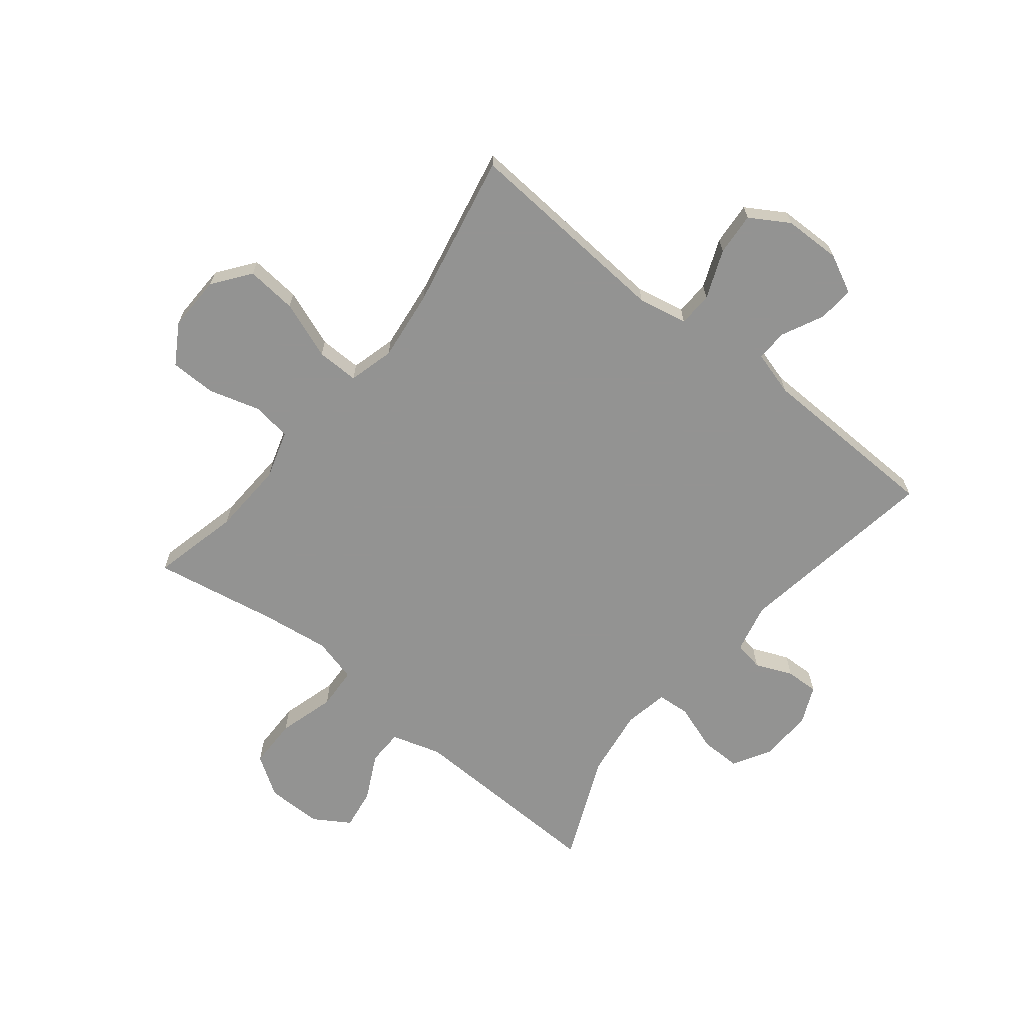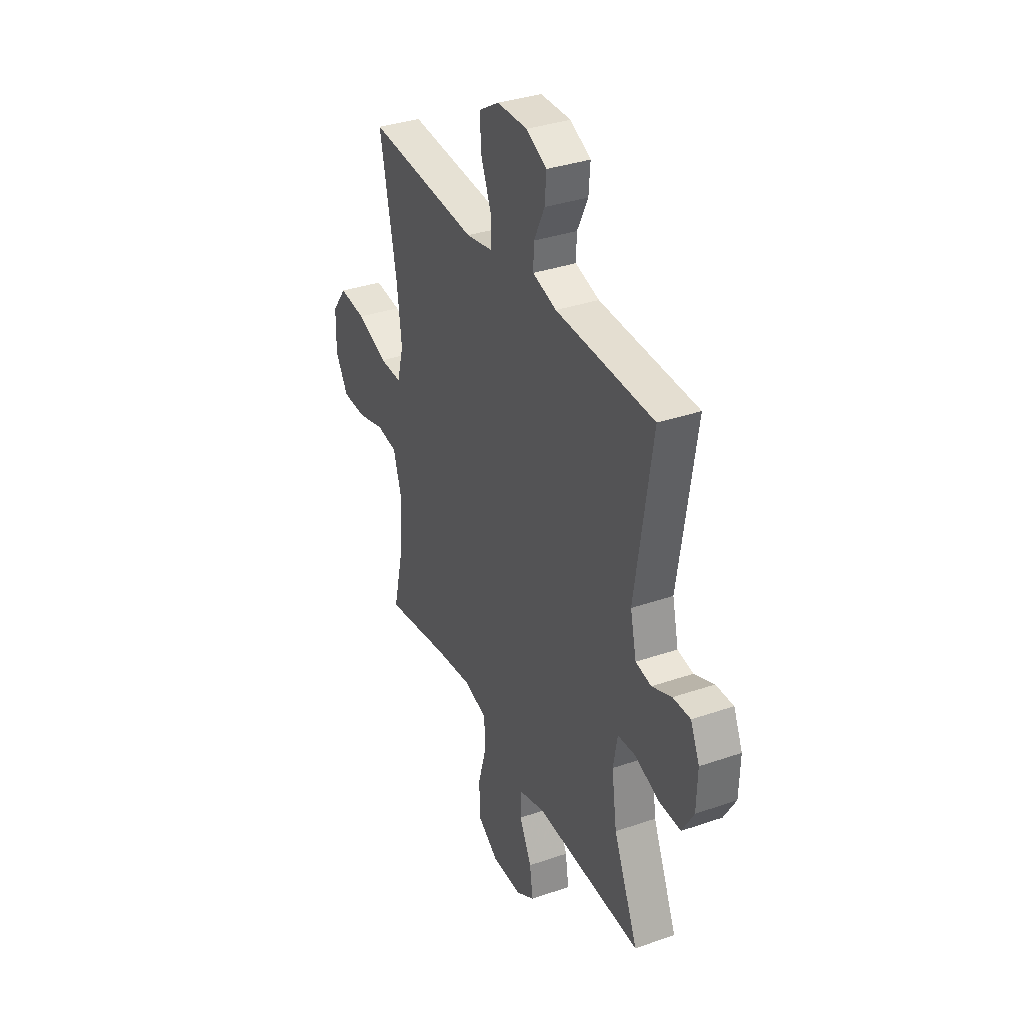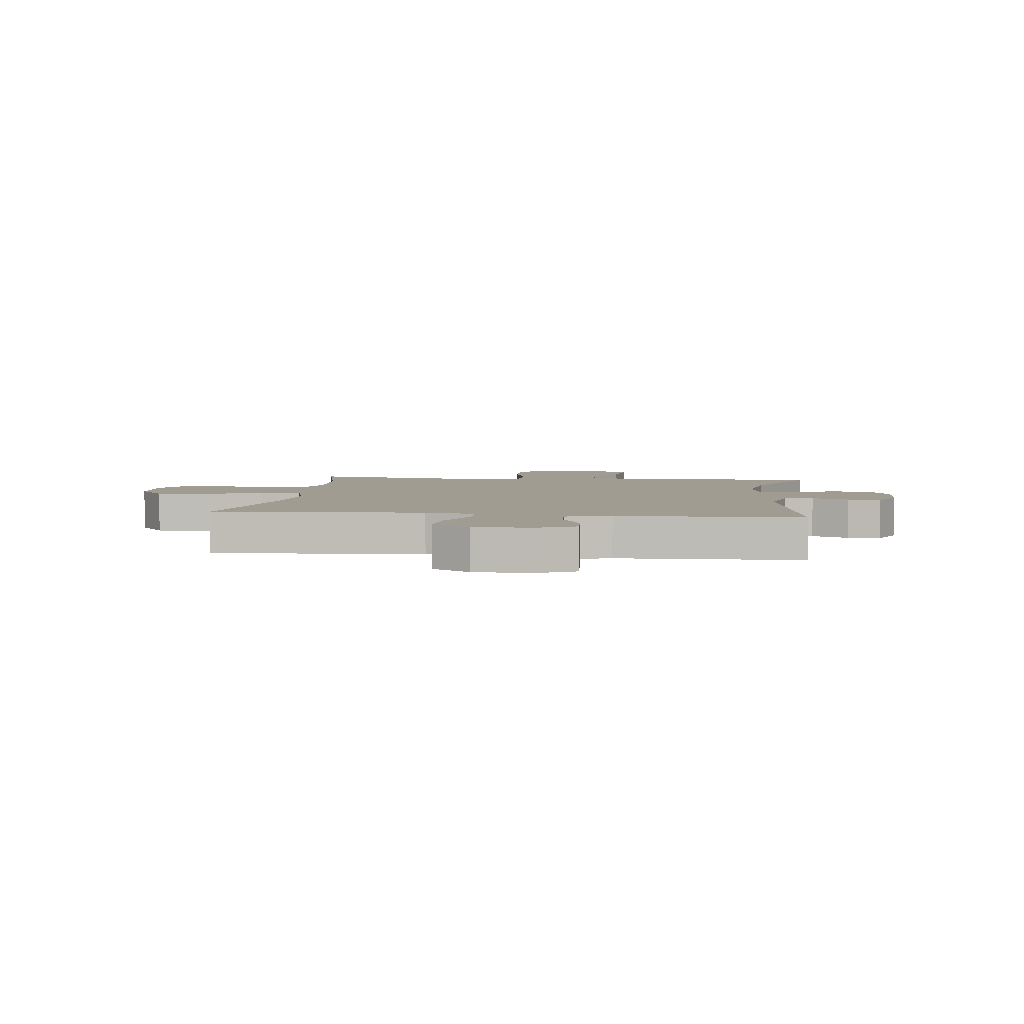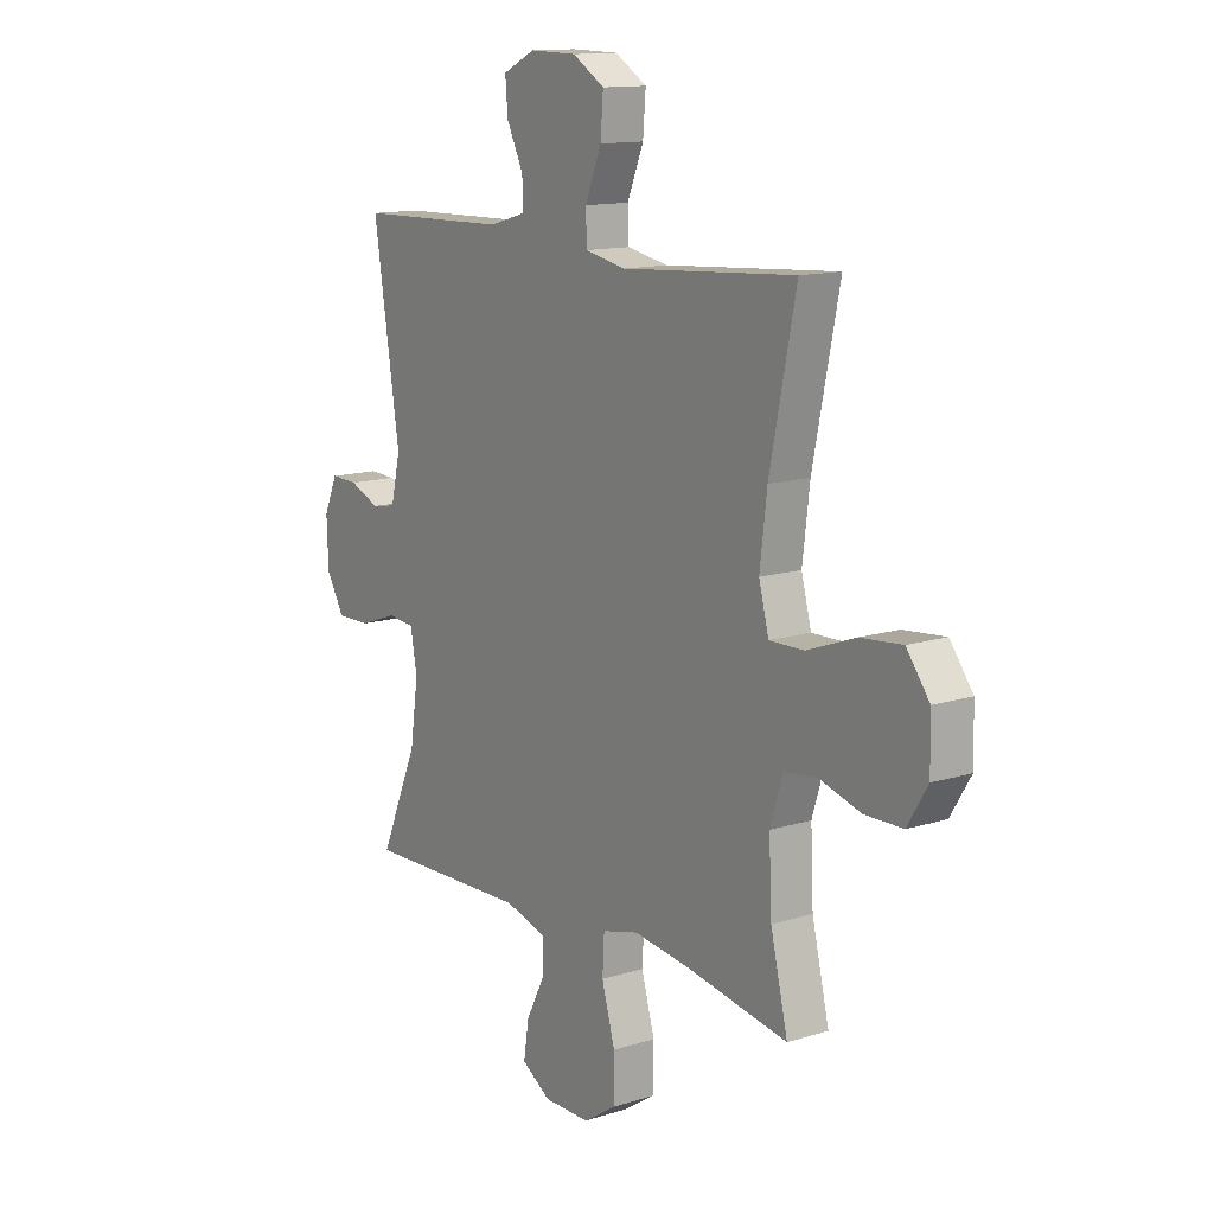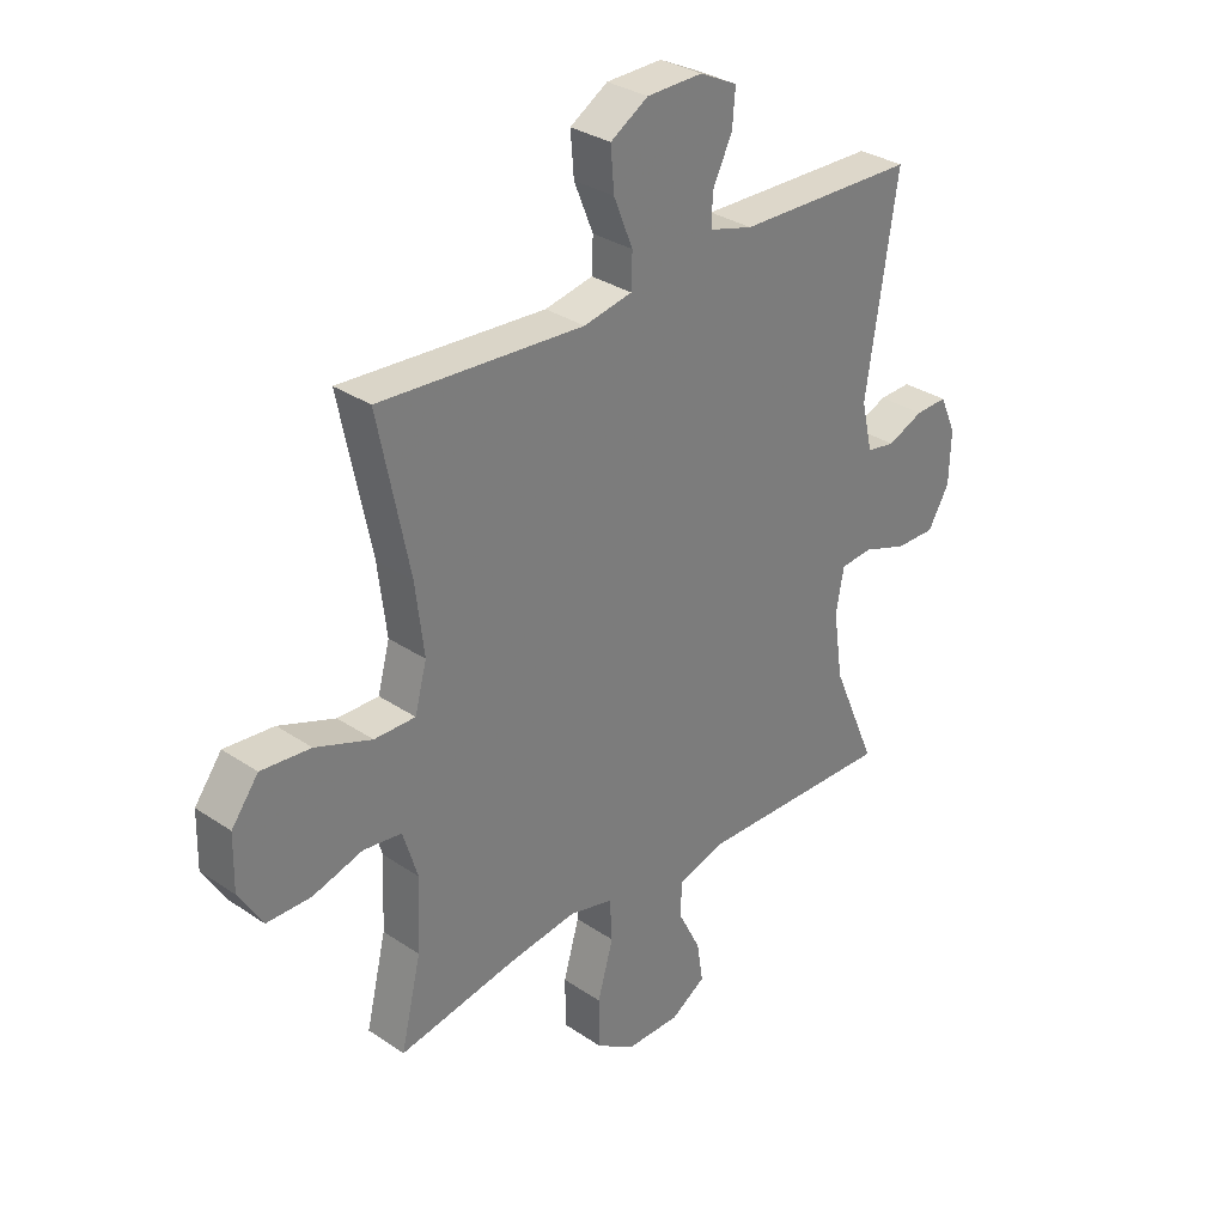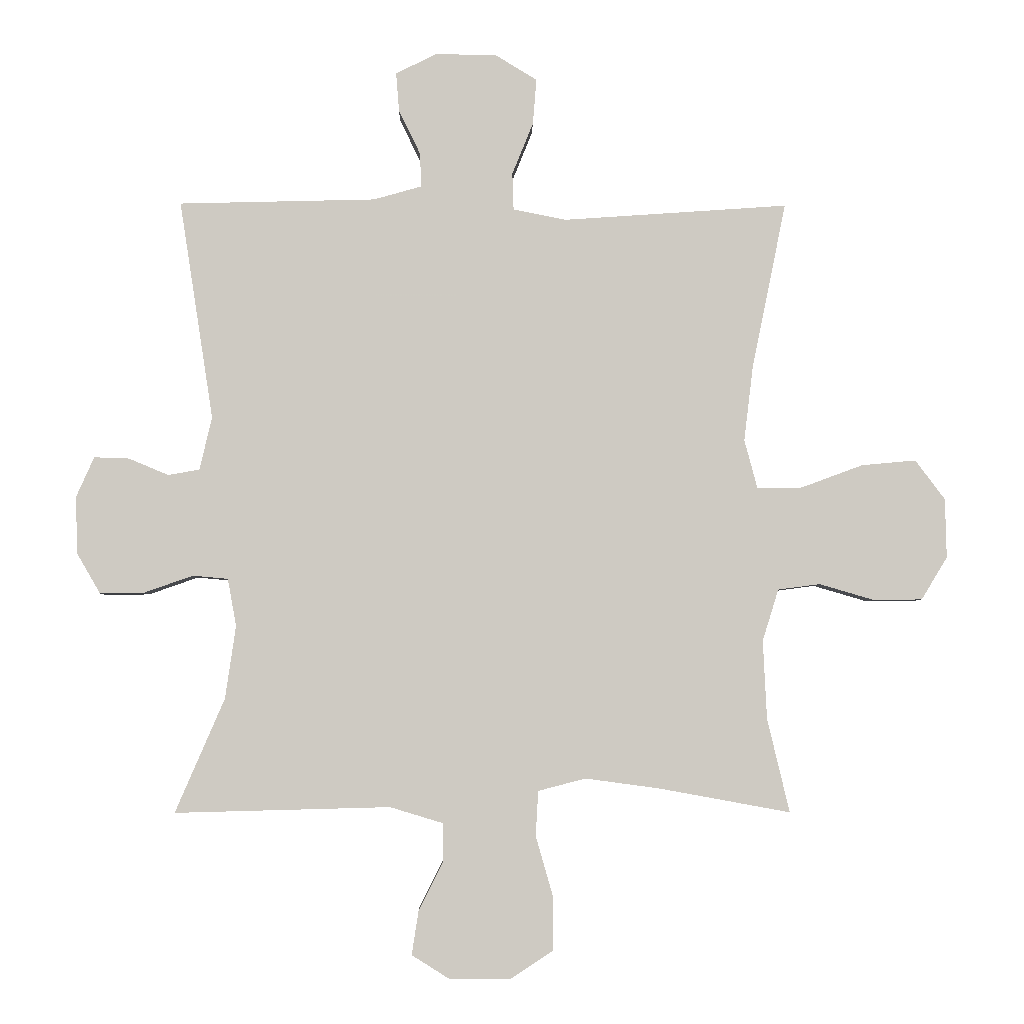
<metadata>
{"format":"obj","ext":"obj","renderer":"f3d","projection":"perspective","resolution":1024,"background":"white","views":[{"elev":-66.7,"azim":-38.8,"up":"+Y"},{"elev":35.0,"azim":65.3,"up":"+Z"},{"elev":4.4,"azim":6.9,"up":"+Y"},{"elev":13.1,"azim":-125.6,"up":"+Z"},{"elev":31.7,"azim":-46.4,"up":"+Z"},{"elev":-4.1,"azim":179.0,"up":"+Z"}]}
</metadata>
<code>
v -0.5 0.07 0.5
v -0.136 0.07 0.475
v -0.05 0.07 0.492
v -0.048 0.07 0.552
v -0.082 0.07 0.636
v -0.088 0.07 0.71
v -0.021 0.07 0.751
v 0.078 0.07 0.753
v 0.145 0.07 0.72
v 0.14 0.07 0.657
v 0.105 0.07 0.585
v 0.103 0.07 0.53
v 0.181 0.07 0.508
v 0.5 0.07 0.5
v 0.445 0.07 0.145
v 0.465 0.07 0.059
v 0.516 0.07 0.05
v 0.58 0.07 0.077
v 0.637 0.07 0.079
v 0.666 0.07 0.014
v 0.663 0.07 -0.079
v 0.625 0.07 -0.144
v 0.554 0.07 -0.143
v 0.474 0.07 -0.115
v 0.417 0.07 -0.12
v 0.403 0.07 -0.197
v 0.42 0.07 -0.315
v 0.5 0.07 -0.5
v 0.151 0.07 -0.491
v 0.065 0.07 -0.517
v 0.064 0.07 -0.579
v 0.104 0.07 -0.658
v 0.115 0.07 -0.729
v 0.053 0.07 -0.768
v -0.044 0.07 -0.768
v -0.113 0.07 -0.723
v -0.114 0.07 -0.636
v -0.086 0.07 -0.538
v -0.09 0.07 -0.465
v -0.167 0.07 -0.445
v -0.286 0.07 -0.461
v -0.5 0.07 -0.5
v -0.464 0.07 -0.348
v -0.458 0.07 -0.221
v -0.484 0.07 -0.137
v -0.552 0.07 -0.128
v -0.641 0.07 -0.154
v -0.72 0.07 -0.153
v -0.762 0.07 -0.084
v -0.76 0.07 0.012
v -0.712 0.07 0.076
v -0.624 0.07 0.068
v -0.524 0.07 0.031
v -0.451 0.07 0.03
v -0.43 0.07 0.109
v -0.445 0.07 0.232
v -0.5 0 0.5
v -0.136 0 0.475
v -0.05 0 0.492
v -0.048 0 0.552
v -0.082 0 0.636
v -0.088 0 0.71
v -0.021 0 0.751
v 0.078 0 0.753
v 0.145 0 0.72
v 0.14 0 0.657
v 0.105 0 0.585
v 0.103 0 0.53
v 0.181 0 0.508
v 0.5 0 0.5
v 0.445 0 0.145
v 0.465 0 0.059
v 0.516 0 0.05
v 0.58 0 0.077
v 0.637 0 0.079
v 0.666 0 0.014
v 0.663 0 -0.079
v 0.625 0 -0.144
v 0.554 0 -0.143
v 0.474 0 -0.115
v 0.417 0 -0.12
v 0.403 0 -0.197
v 0.42 0 -0.315
v 0.5 0 -0.5
v 0.151 0 -0.491
v 0.065 0 -0.517
v 0.064 0 -0.579
v 0.104 0 -0.658
v 0.115 0 -0.729
v 0.053 0 -0.768
v -0.044 0 -0.768
v -0.113 0 -0.723
v -0.114 0 -0.636
v -0.086 0 -0.538
v -0.09 0 -0.465
v -0.167 0 -0.445
v -0.286 0 -0.461
v -0.5 0 -0.5
v -0.464 0 -0.348
v -0.458 0 -0.221
v -0.484 0 -0.137
v -0.552 0 -0.128
v -0.641 0 -0.154
v -0.72 0 -0.153
v -0.762 0 -0.084
v -0.76 0 0.012
v -0.712 0 0.076
v -0.624 0 0.068
v -0.524 0 0.031
v -0.451 0 0.03
v -0.43 0 0.109
v -0.445 0 0.232
f 51 52 53
f 50 51 53
f 49 50 53
f 48 49 53
f 47 48 53
f 46 47 53
f 45 46 53 54
f 44 45 54 55
f 41 42 43
f 43 44 55
f 41 43 55
f 40 41 55
f 36 37 38
f 35 36 38
f 34 35 38
f 33 34 38
f 32 33 38
f 31 32 38
f 30 31 38 39
f 29 30 39
f 40 55 56
f 39 40 56
f 29 39 56
f 28 29 56
f 27 28 56
f 22 23 24
f 21 22 24
f 20 21 24
f 19 20 24
f 18 19 24
f 17 18 24
f 16 17 24 25
f 15 16 25
f 13 14 15
f 15 25 26
f 13 15 26
f 12 13 26
f 9 10 11
f 8 9 11
f 7 8 11
f 6 7 11
f 5 6 11
f 4 5 11
f 3 4 11 12
f 56 1 2
f 27 56 2
f 26 27 2
f 3 12 26
f 2 3 26
f 109 108 107
f 109 107 106
f 109 106 105
f 109 105 104
f 109 104 103
f 109 103 102
f 110 109 102 101
f 111 110 101 100
f 99 98 97
f 111 100 99
f 111 99 97
f 111 97 96
f 94 93 92
f 94 92 91
f 94 91 90
f 94 90 89
f 94 89 88
f 94 88 87
f 95 94 87 86
f 95 86 85
f 112 111 96
f 112 96 95
f 112 95 85
f 112 85 84
f 112 84 83
f 80 79 78
f 80 78 77
f 80 77 76
f 80 76 75
f 80 75 74
f 80 74 73
f 81 80 73 72
f 81 72 71
f 71 70 69
f 82 81 71
f 82 71 69
f 82 69 68
f 67 66 65
f 67 65 64
f 67 64 63
f 67 63 62
f 67 62 61
f 67 61 60
f 68 67 60 59
f 58 57 112
f 58 112 83
f 58 83 82
f 82 68 59
f 82 59 58
f 1 57 58 2
f 2 58 59 3
f 3 59 60 4
f 4 60 61 5
f 5 61 62 6
f 6 62 63 7
f 7 63 64 8
f 8 64 65 9
f 9 65 66 10
f 10 66 67 11
f 11 67 68 12
f 12 68 69 13
f 13 69 70 14
f 14 70 71 15
f 15 71 72 16
f 16 72 73 17
f 17 73 74 18
f 18 74 75 19
f 19 75 76 20
f 20 76 77 21
f 21 77 78 22
f 22 78 79 23
f 23 79 80 24
f 24 80 81 25
f 25 81 82 26
f 26 82 83 27
f 27 83 84 28
f 28 84 85 29
f 29 85 86 30
f 30 86 87 31
f 31 87 88 32
f 32 88 89 33
f 33 89 90 34
f 34 90 91 35
f 35 91 92 36
f 36 92 93 37
f 37 93 94 38
f 38 94 95 39
f 39 95 96 40
f 40 96 97 41
f 41 97 98 42
f 42 98 99 43
f 43 99 100 44
f 44 100 101 45
f 45 101 102 46
f 46 102 103 47
f 47 103 104 48
f 48 104 105 49
f 49 105 106 50
f 50 106 107 51
f 51 107 108 52
f 52 108 109 53
f 53 109 110 54
f 54 110 111 55
f 55 111 112 56
f 56 112 57 1

</code>
